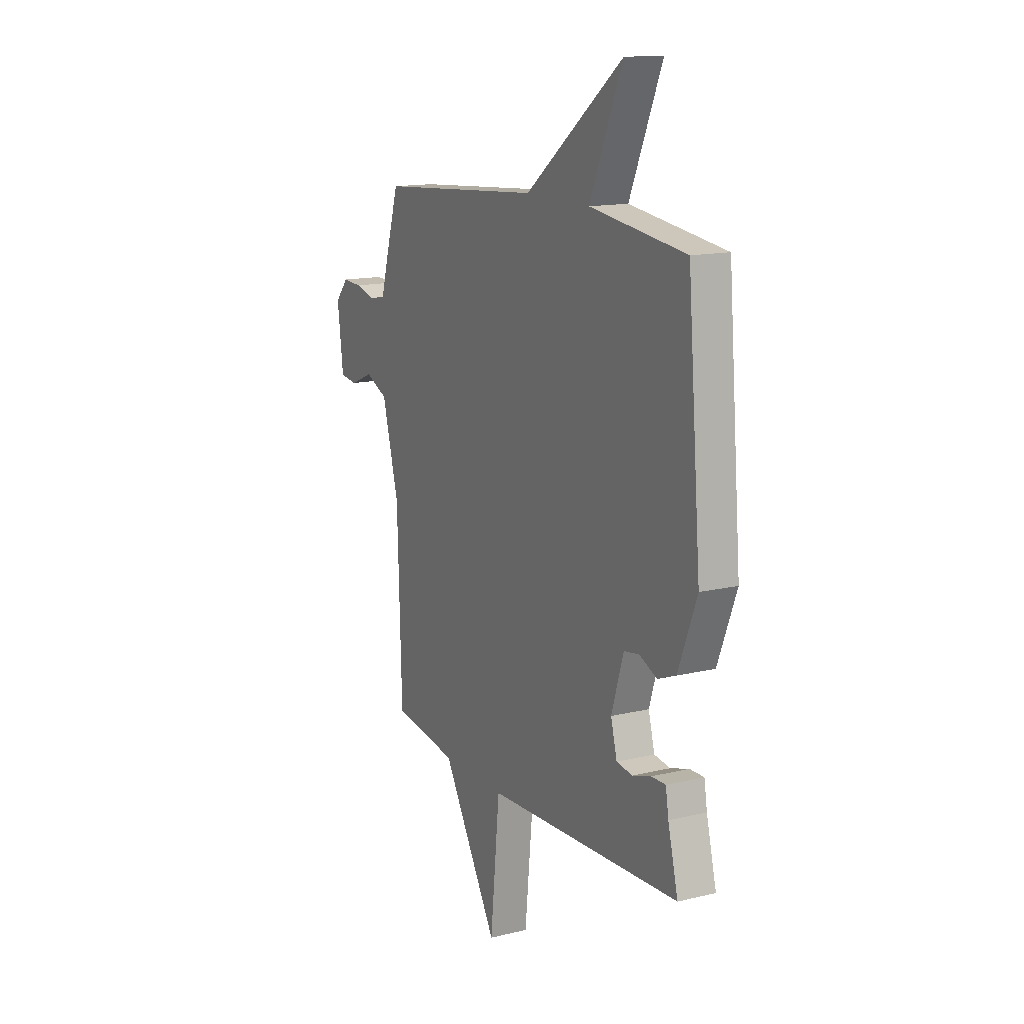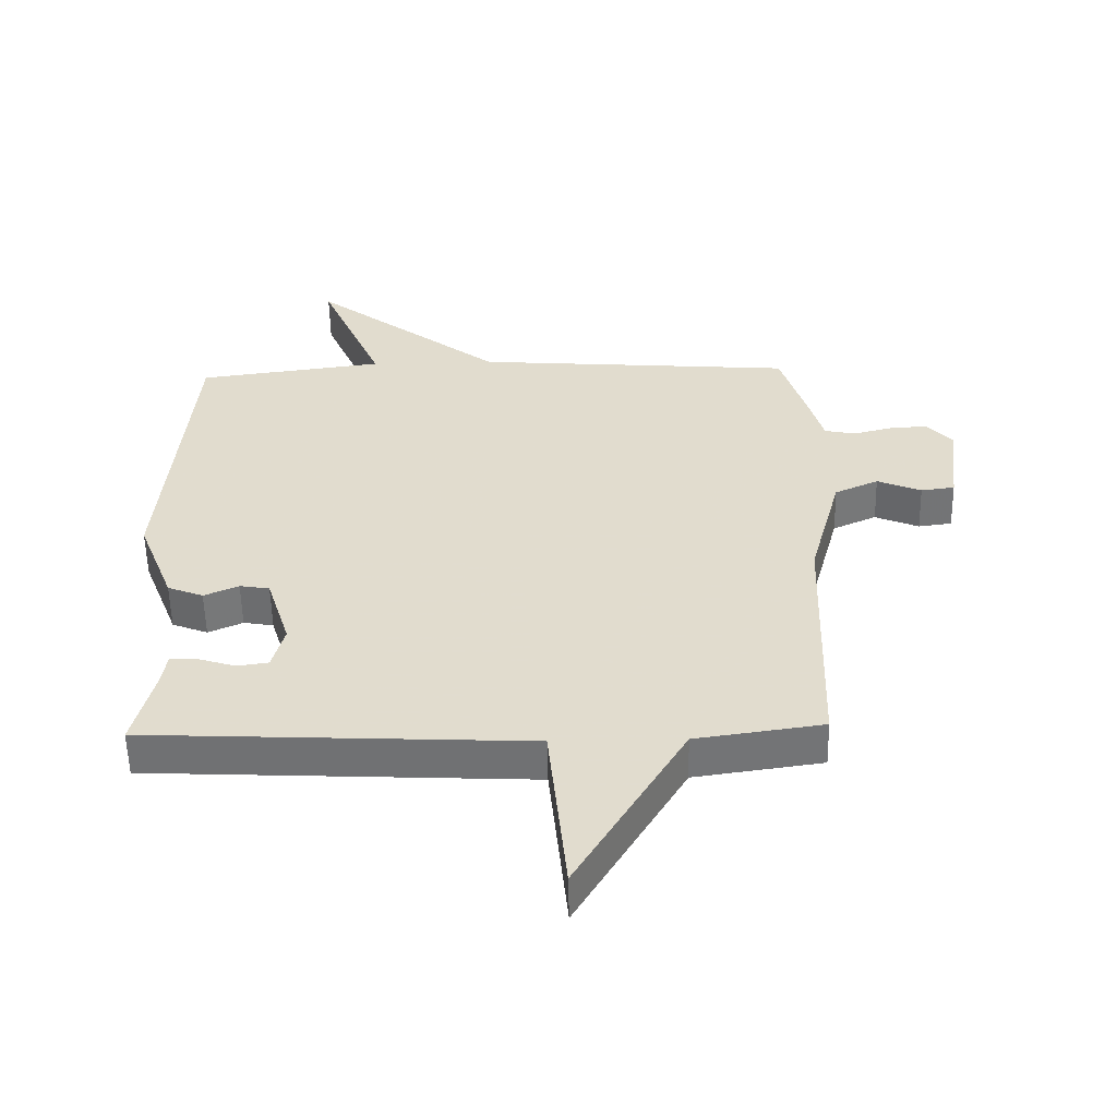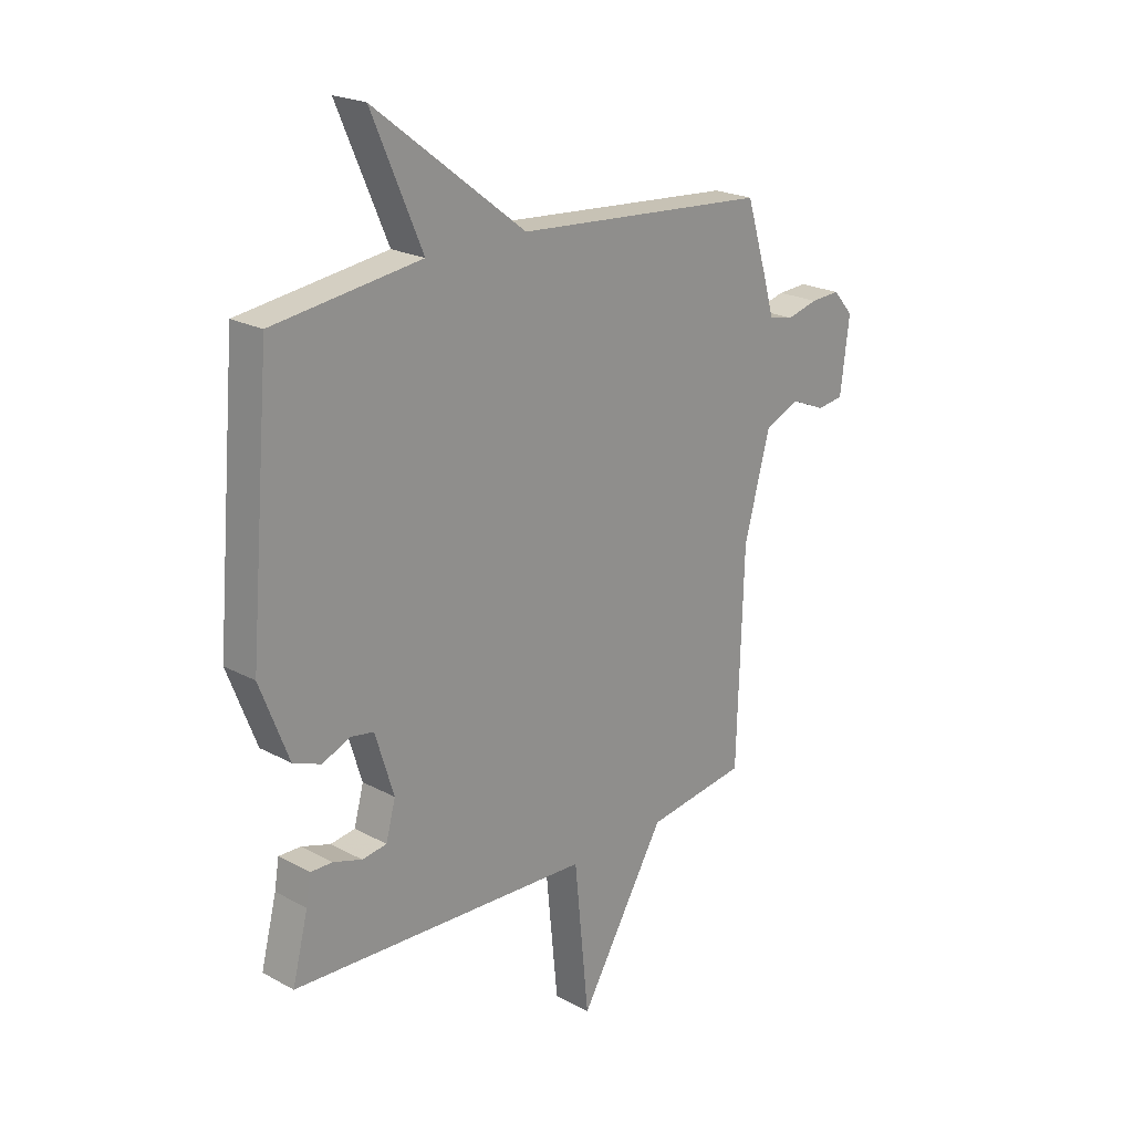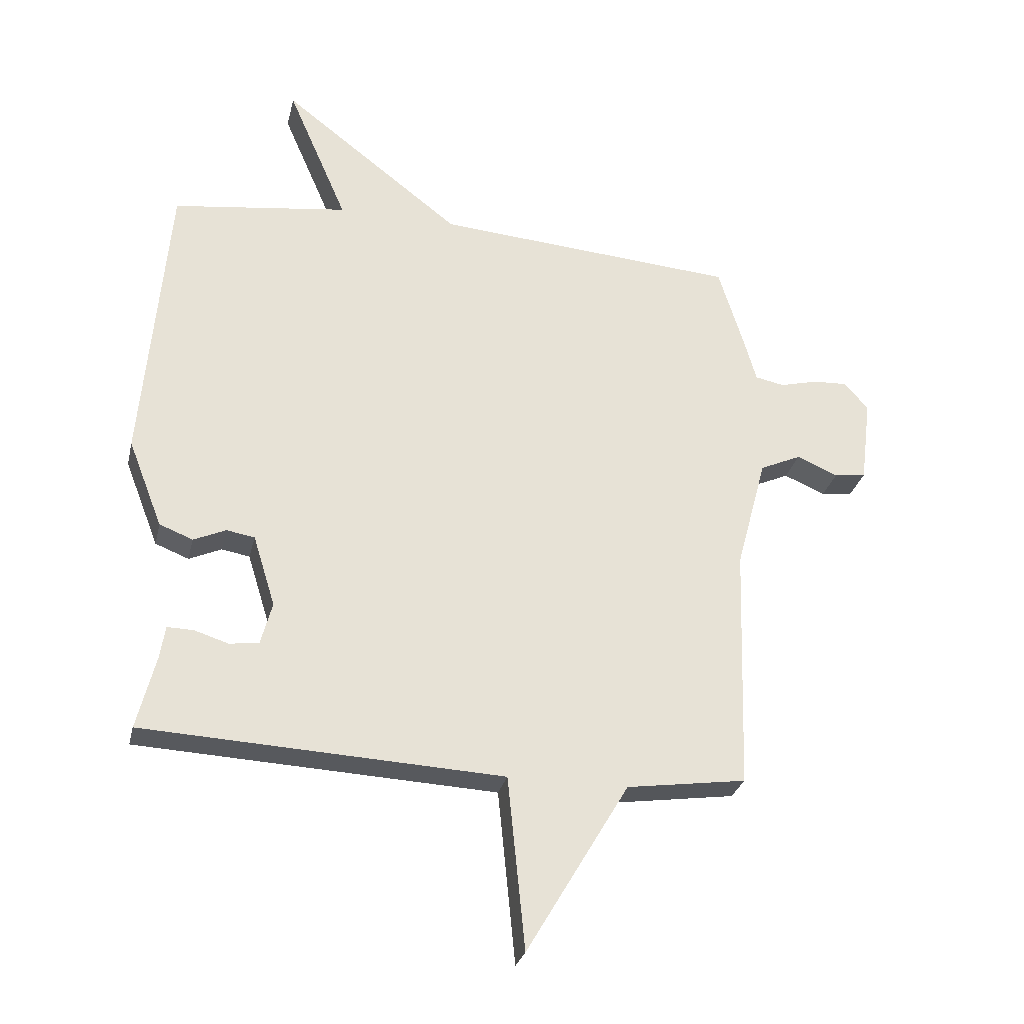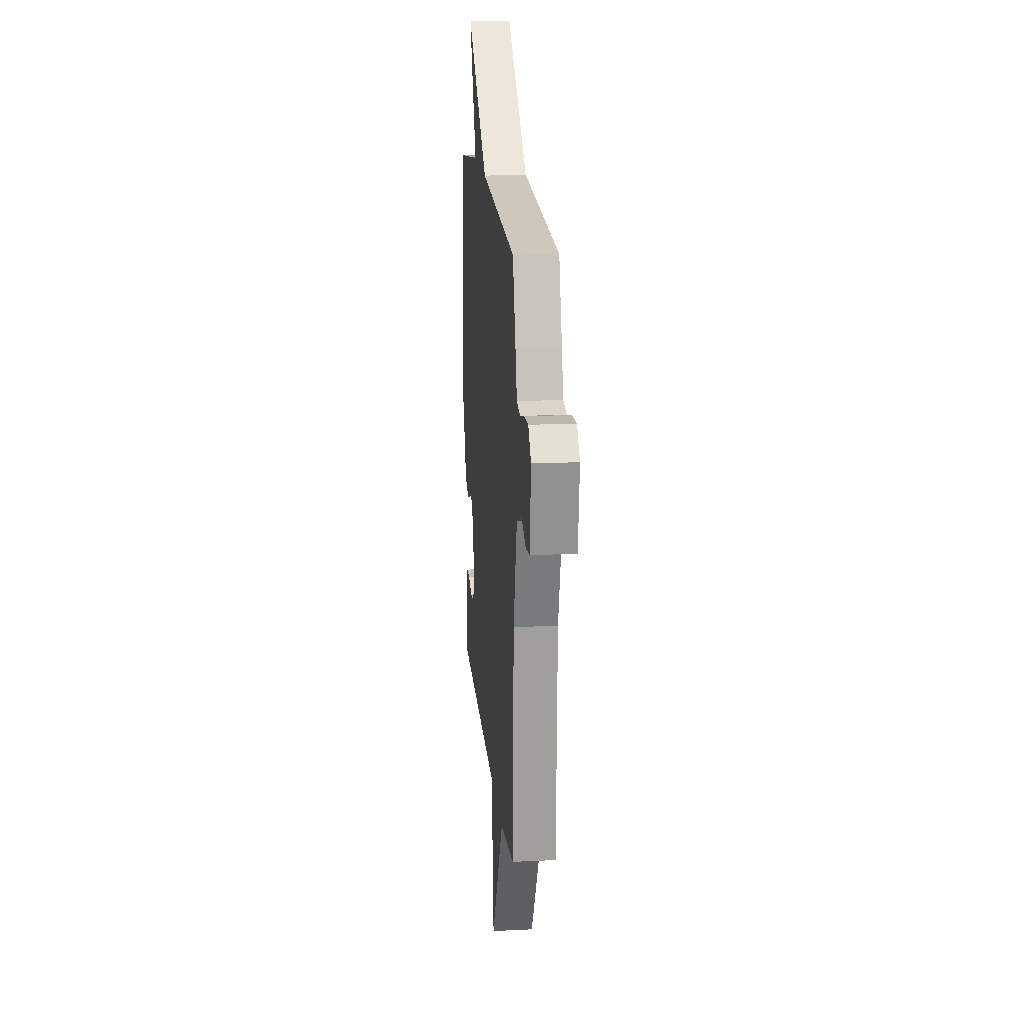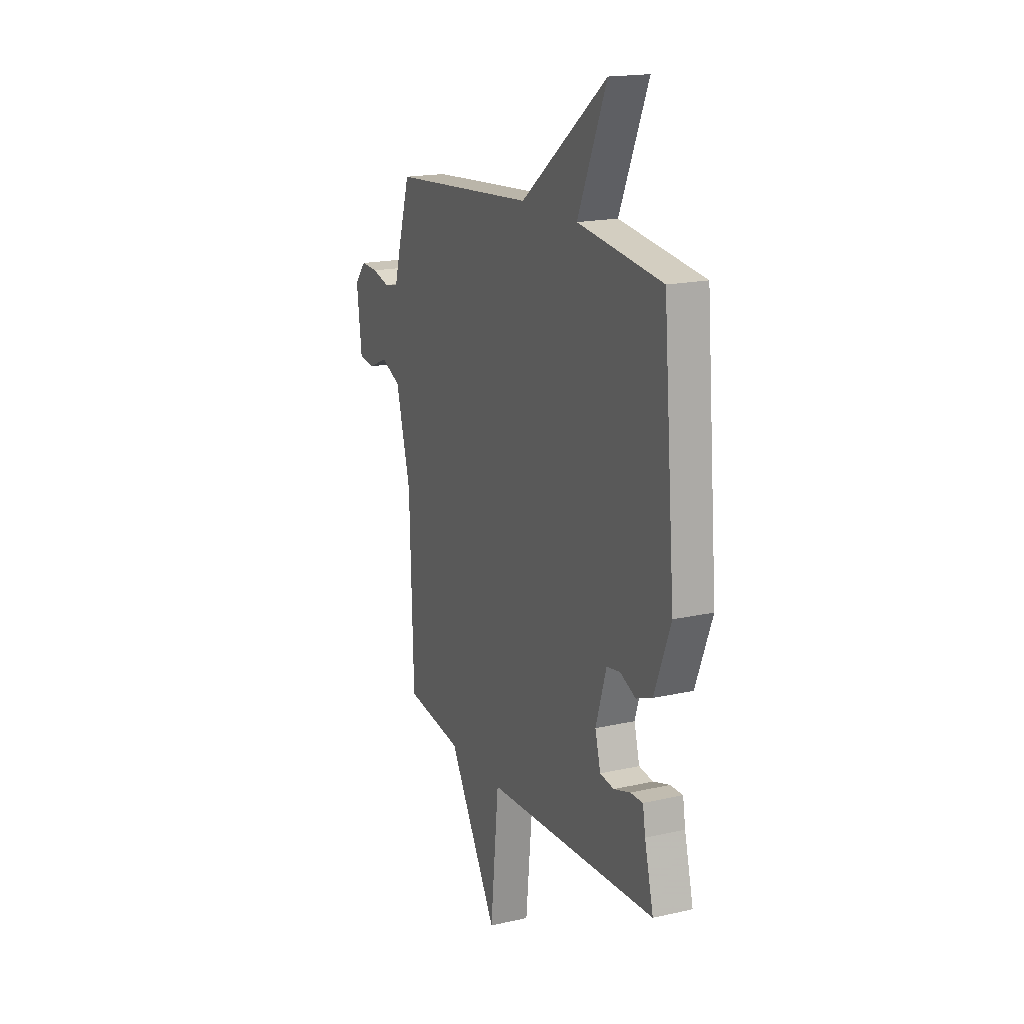
<metadata>
{"format":"obj","ext":"obj","renderer":"f3d","projection":"perspective","resolution":1024,"background":"white","views":[{"elev":14.4,"azim":62.3,"up":"+Z"},{"elev":-55.5,"azim":-178.9,"up":"+Z"},{"elev":21.8,"azim":133.4,"up":"+Z"},{"elev":-28.6,"azim":167.2,"up":"+Z"},{"elev":17.3,"azim":-95.4,"up":"+Z"},{"elev":17.8,"azim":66.0,"up":"+Z"}]}
</metadata>
<code>
v 0.5 0.07 -0.5
v -0.1 0.07 -0.529
v -0.129 0.07 -0.818
v -0.3 0.07 -0.529
v -0.5 0.07 -0.5
v -0.513 0.07 -0.089
v -0.564 0.07 0.101
v -0.633 0.07 0.132
v -0.702 0.07 0.103
v -0.755 0.07 0.11
v -0.773 0.07 0.253
v -0.733 0.07 0.299
v -0.674 0.07 0.296
v -0.612 0.07 0.28
v -0.563 0.07 0.29
v -0.542 0.07 0.364
v -0.5 0.07 0.5
v 0.006 0.07 0.539
v 0.306 0.07 0.77
v 0.206 0.07 0.539
v 0.5 0.07 0.5
v 0.542 0.07 0.008
v 0.485 0.07 -0.138
v 0.429 0.07 -0.16
v 0.375 0.07 -0.136
v 0.328 0.07 -0.144
v 0.291 0.07 -0.263
v 0.31 0.07 -0.334
v 0.359 0.07 -0.341
v 0.416 0.07 -0.323
v 0.46 0.07 -0.322
v 0.469 0.07 -0.377
v 0.5 0 -0.5
v -0.1 0 -0.529
v -0.129 0 -0.818
v -0.3 0 -0.529
v -0.5 0 -0.5
v -0.513 0 -0.089
v -0.564 0 0.101
v -0.633 0 0.132
v -0.702 0 0.103
v -0.755 0 0.11
v -0.773 0 0.253
v -0.733 0 0.299
v -0.674 0 0.296
v -0.612 0 0.28
v -0.563 0 0.29
v -0.542 0 0.364
v -0.5 0 0.5
v 0.006 0 0.539
v 0.306 0 0.77
v 0.206 0 0.539
v 0.5 0 0.5
v 0.542 0 0.008
v 0.485 0 -0.138
v 0.429 0 -0.16
v 0.375 0 -0.136
v 0.328 0 -0.144
v 0.291 0 -0.263
v 0.31 0 -0.334
v 0.359 0 -0.341
v 0.416 0 -0.323
v 0.46 0 -0.322
v 0.469 0 -0.377
f 29 30 31 32
f 32 1 2
f 29 32 2
f 28 29 2
f 27 28 2
f 26 27 2
f 23 24 25
f 22 23 25
f 21 22 25
f 20 21 25
f 20 25 26
f 18 19 20
f 20 26 2
f 18 20 2
f 17 18 2
f 16 17 2
f 15 16 2
f 12 13 14
f 11 12 14
f 10 11 14
f 9 10 14
f 8 9 14
f 7 8 14 15
f 2 3 4
f 15 2 4
f 7 15 4
f 6 7 4
f 4 5 6
f 64 63 62 61
f 34 33 64
f 34 64 61
f 34 61 60
f 34 60 59
f 34 59 58
f 57 56 55
f 57 55 54
f 57 54 53
f 57 53 52
f 58 57 52
f 52 51 50
f 34 58 52
f 34 52 50
f 34 50 49
f 34 49 48
f 34 48 47
f 46 45 44
f 46 44 43
f 46 43 42
f 46 42 41
f 46 41 40
f 47 46 40 39
f 36 35 34
f 36 34 47
f 36 47 39
f 36 39 38
f 38 37 36
f 1 33 34 2
f 2 34 35 3
f 3 35 36 4
f 4 36 37 5
f 5 37 38 6
f 6 38 39 7
f 7 39 40 8
f 8 40 41 9
f 9 41 42 10
f 10 42 43 11
f 11 43 44 12
f 12 44 45 13
f 13 45 46 14
f 14 46 47 15
f 15 47 48 16
f 16 48 49 17
f 17 49 50 18
f 18 50 51 19
f 19 51 52 20
f 20 52 53 21
f 21 53 54 22
f 22 54 55 23
f 23 55 56 24
f 24 56 57 25
f 25 57 58 26
f 26 58 59 27
f 27 59 60 28
f 28 60 61 29
f 29 61 62 30
f 30 62 63 31
f 31 63 64 32
f 32 64 33 1

</code>
